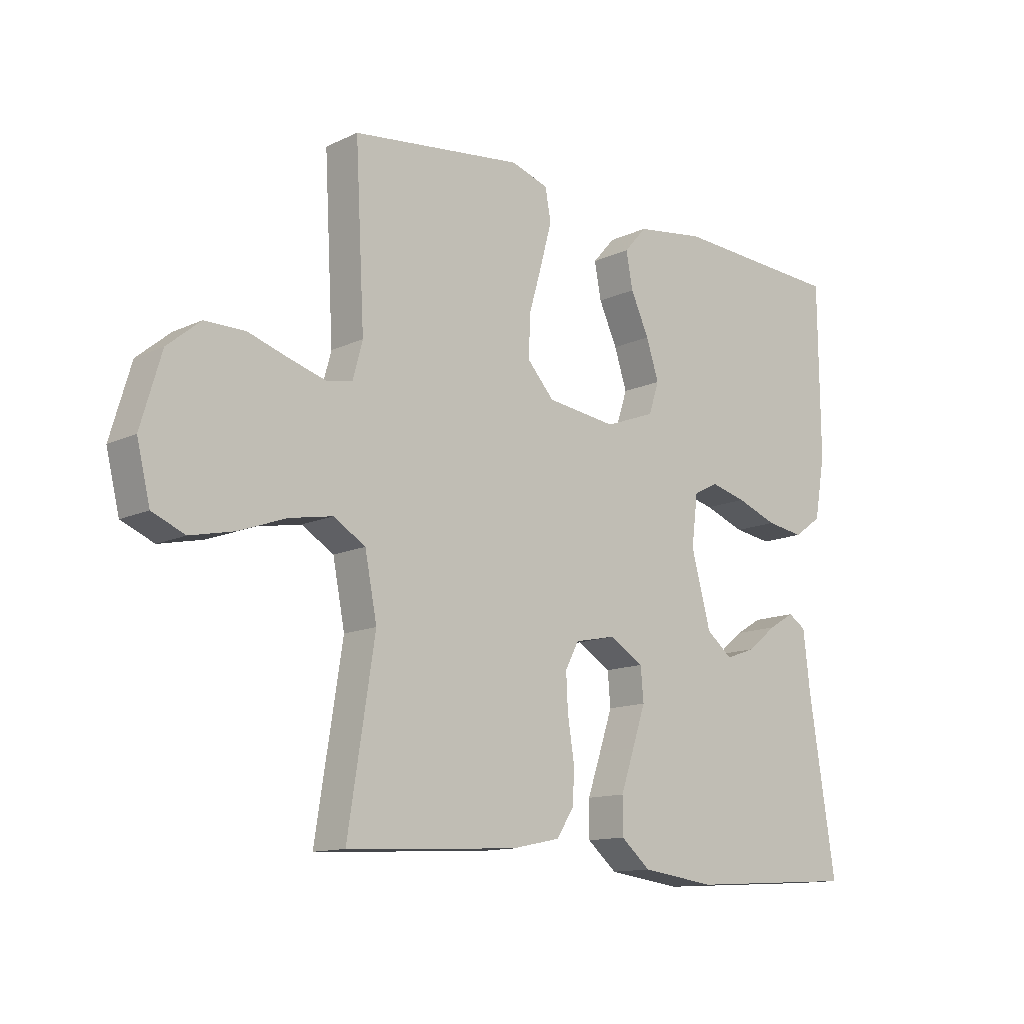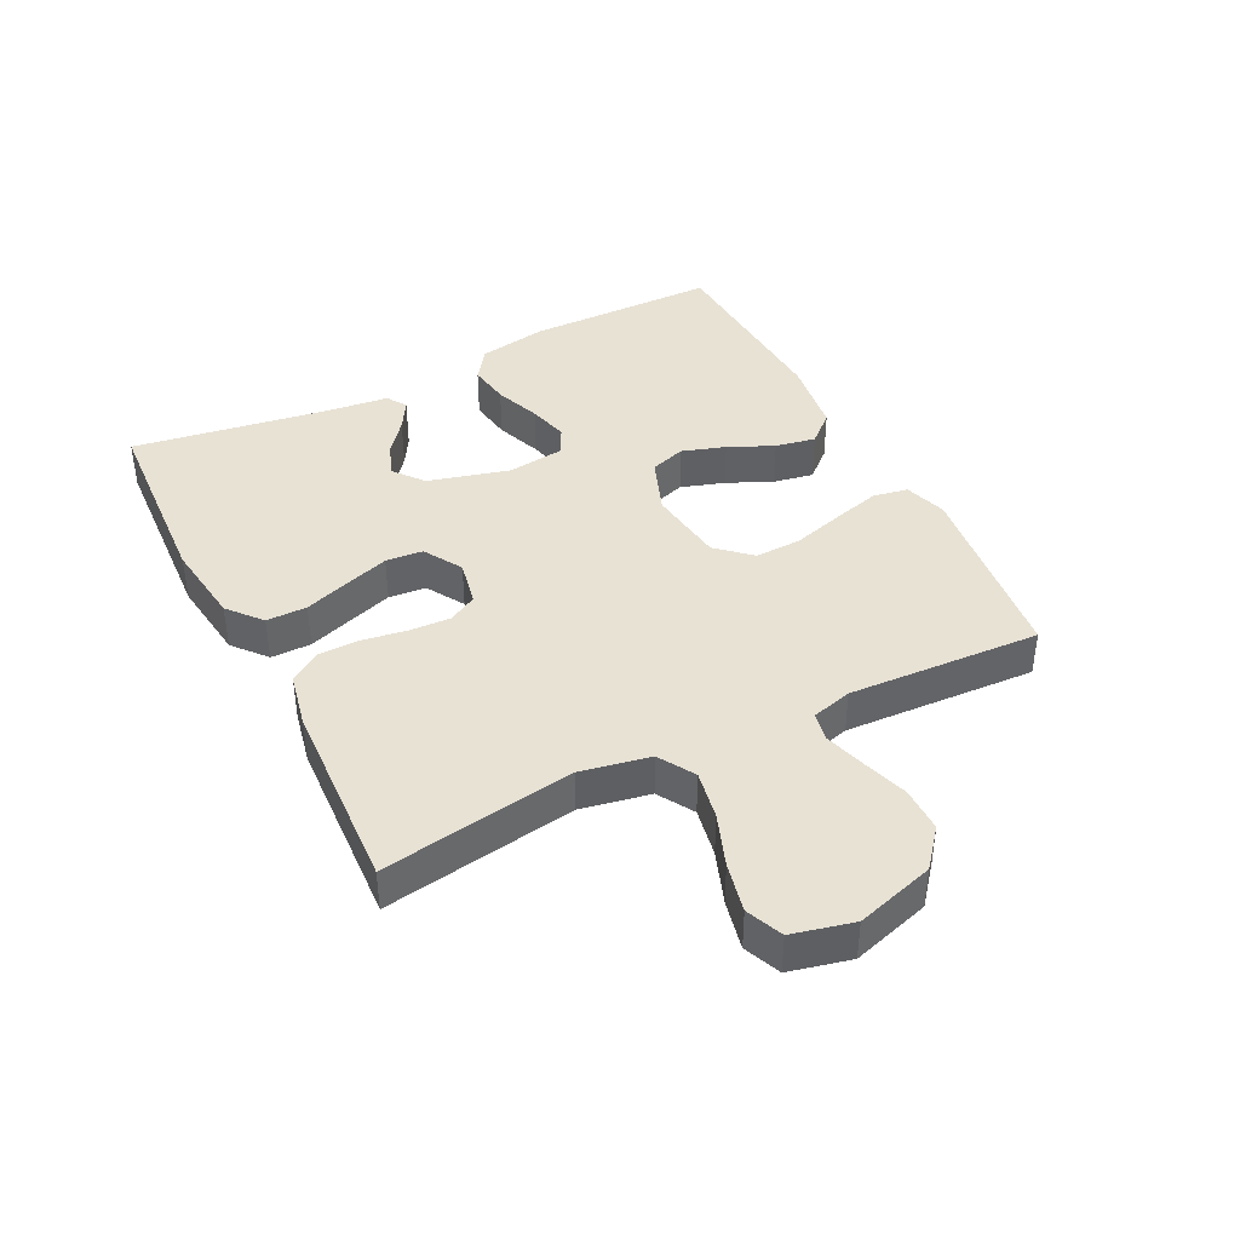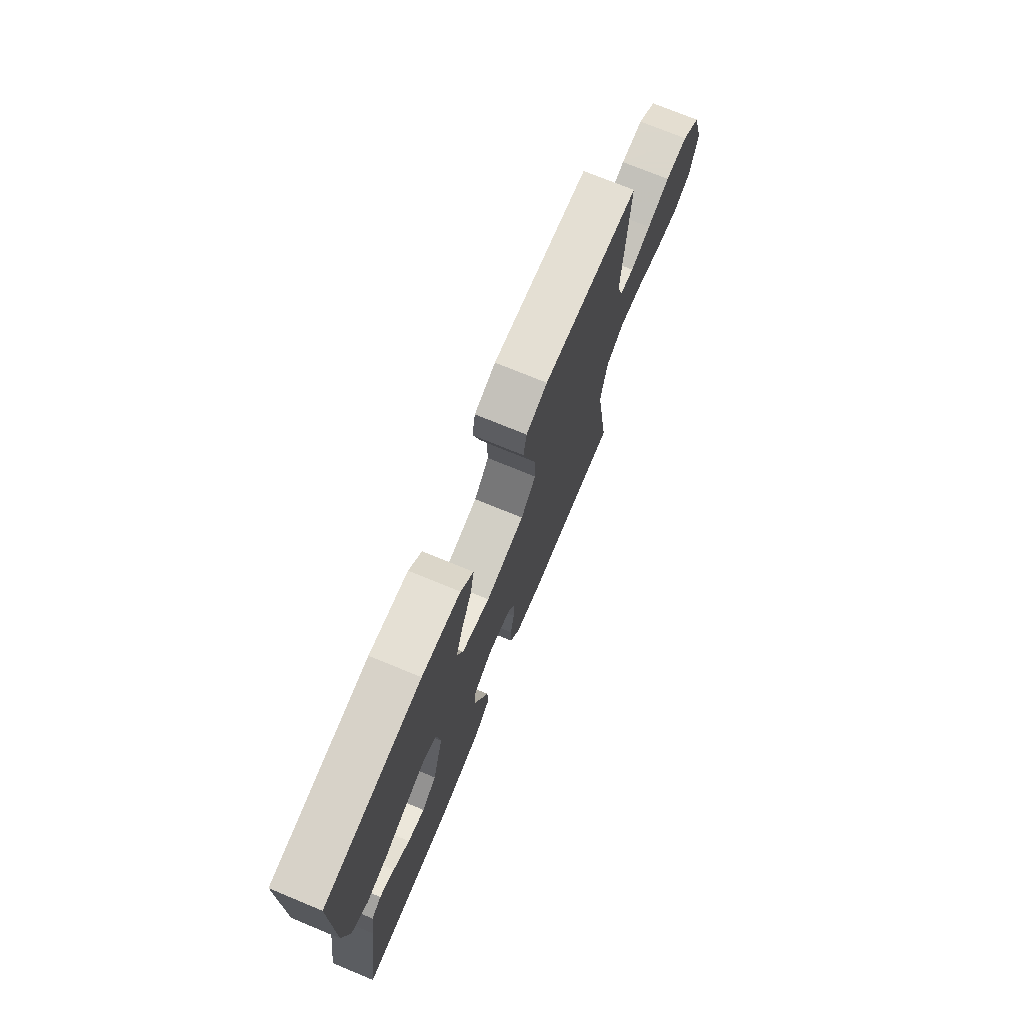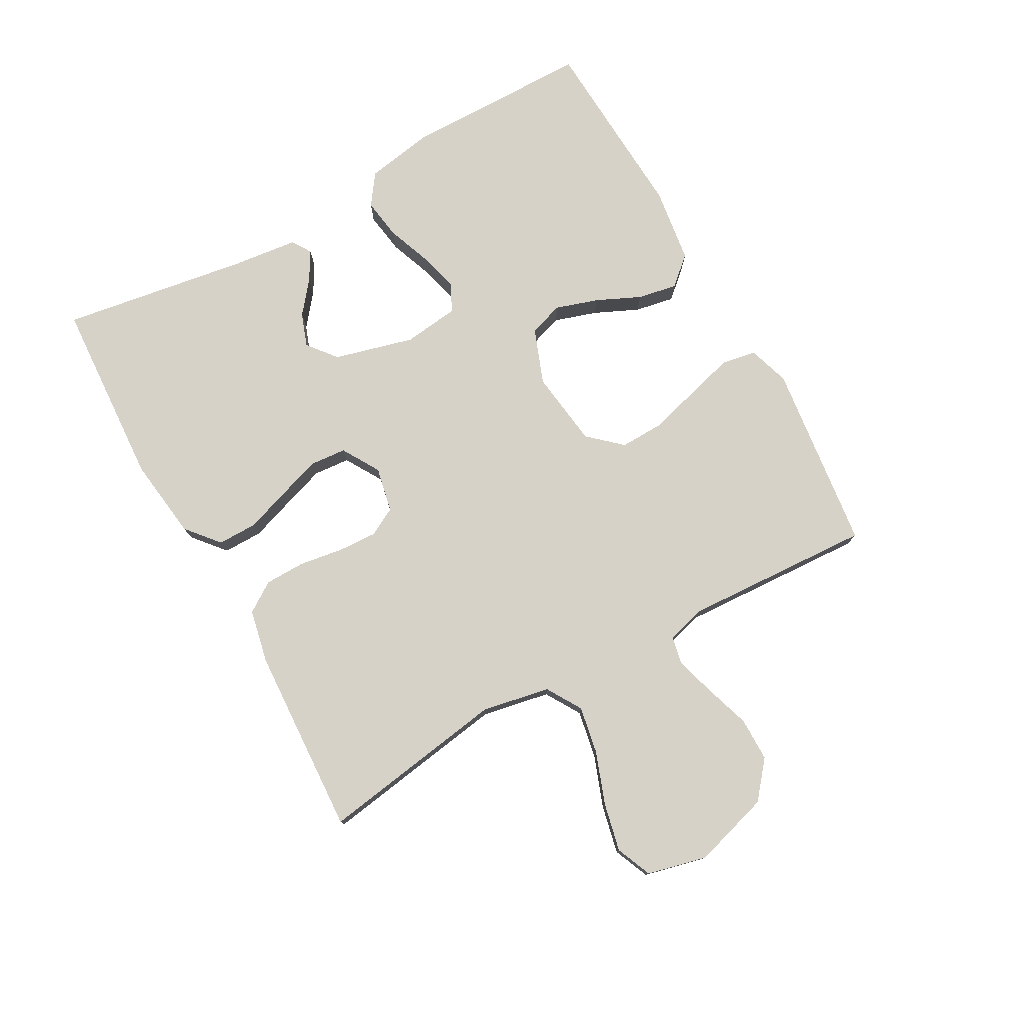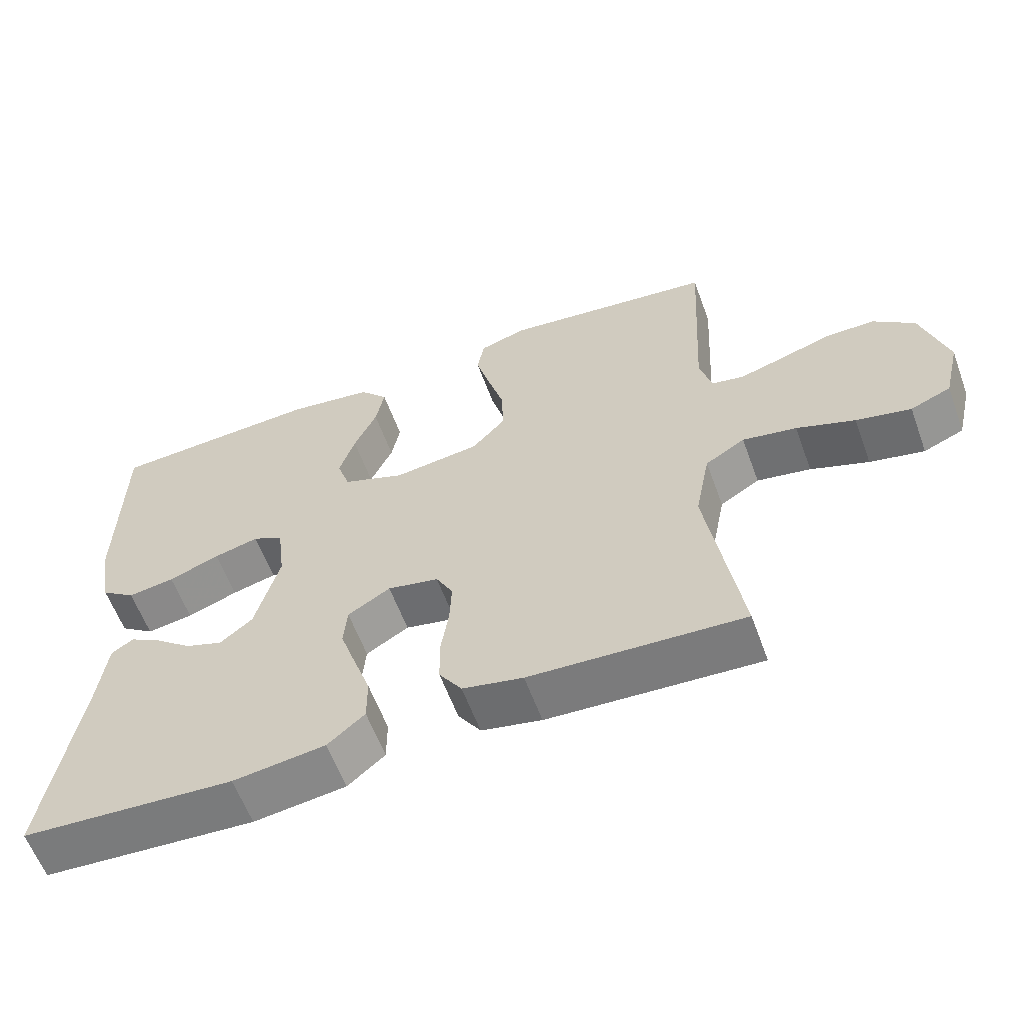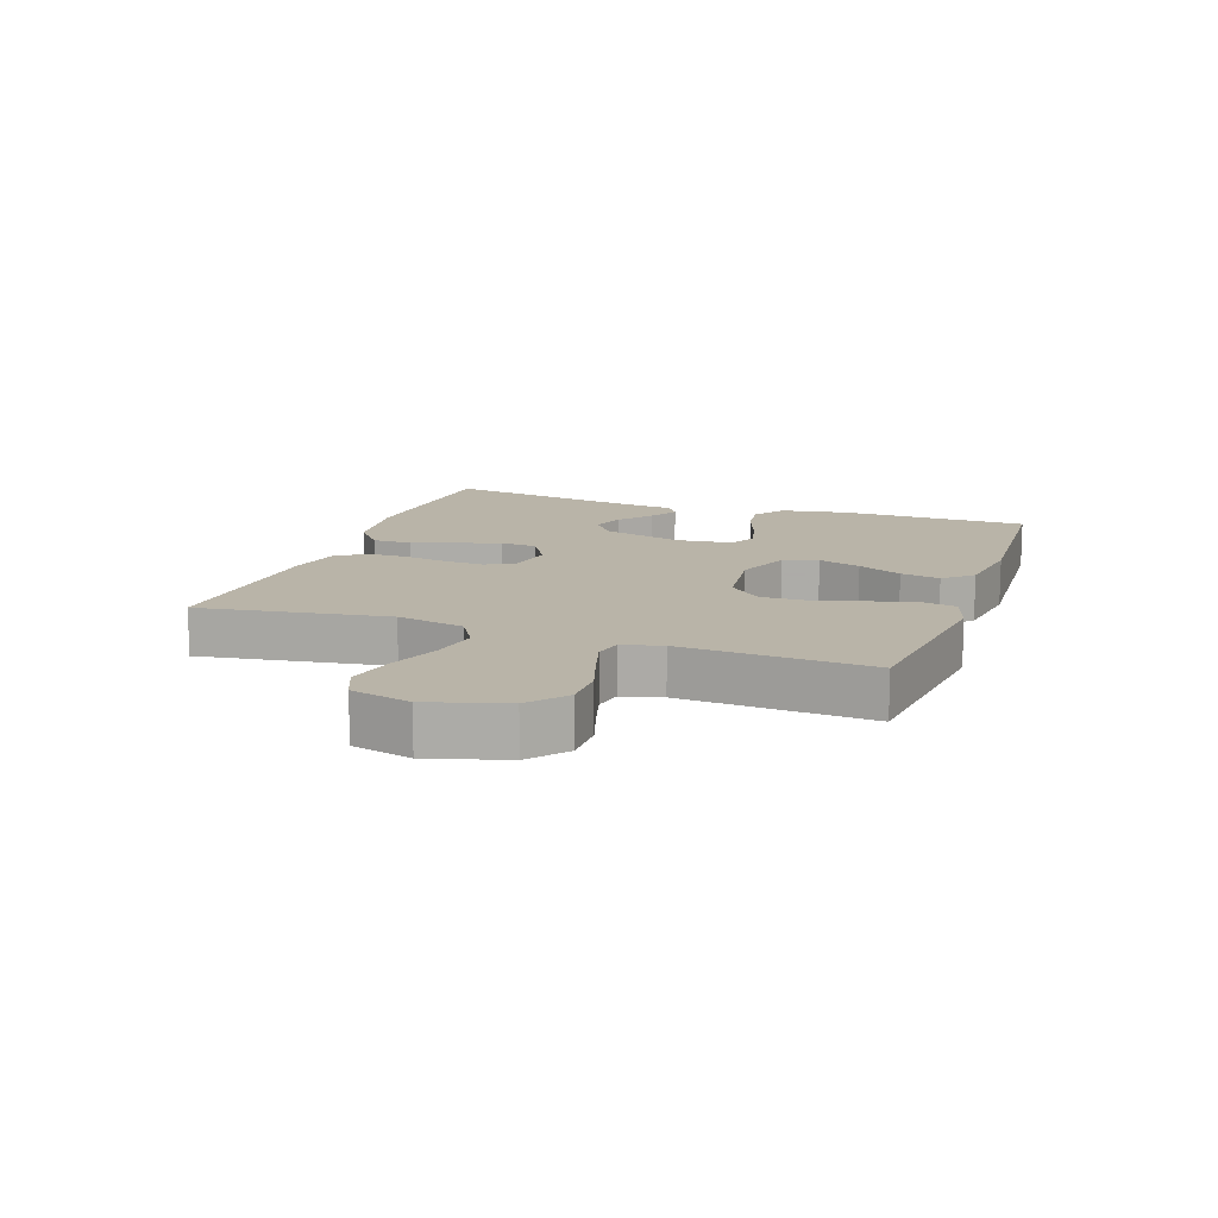
<metadata>
{"format":"obj","ext":"obj","renderer":"f3d","projection":"perspective","resolution":1024,"background":"white","views":[{"elev":-12.8,"azim":-42.7,"up":"+Z"},{"elev":40.9,"azim":-116.8,"up":"+Y"},{"elev":73.7,"azim":112.4,"up":"+Z"},{"elev":77.5,"azim":-119.1,"up":"+Y"},{"elev":-59.9,"azim":-159.9,"up":"+Z"},{"elev":13.2,"azim":-70.5,"up":"+Y"}]}
</metadata>
<code>
v -0.5 0.07 0.5
v -0.2 0.07 0.536
v -0.134 0.07 0.515
v -0.124 0.07 0.46
v -0.144 0.07 0.386
v -0.167 0.07 0.306
v -0.169 0.07 0.234
v -0.122 0.07 0.182
v 0 0.07 0.166
v 0.088 0.07 0.199
v 0.106 0.07 0.254
v 0.084 0.07 0.322
v 0.052 0.07 0.392
v 0.04 0.07 0.455
v 0.08 0.07 0.5
v 0.2 0.07 0.517
v 0.5 0.07 0.5
v 0.503 0.07 0.2
v 0.484 0.07 0.093
v 0.435 0.07 0.058
v 0.369 0.07 0.068
v 0.297 0.07 0.095
v 0.234 0.07 0.111
v 0.191 0.07 0.089
v 0.18 0.07 0
v 0.214 0.07 -0.127
v 0.26 0.07 -0.164
v 0.313 0.07 -0.145
v 0.364 0.07 -0.104
v 0.41 0.07 -0.077
v 0.441 0.07 -0.097
v 0.453 0.07 -0.2
v 0.5 0.07 -0.5
v 0.2 0.07 -0.518
v 0.07 0.07 -0.501
v 0.018 0.07 -0.457
v 0.018 0.07 -0.394
v 0.042 0.07 -0.324
v 0.065 0.07 -0.255
v 0.06 0.07 -0.197
v 0 0.07 -0.161
v -0.072 0.07 -0.176
v -0.096 0.07 -0.221
v -0.093 0.07 -0.284
v -0.082 0.07 -0.354
v -0.083 0.07 -0.418
v -0.115 0.07 -0.466
v -0.2 0.07 -0.484
v -0.5 0.07 -0.5
v -0.453 0.07 -0.2
v -0.474 0.07 -0.092
v -0.53 0.07 -0.058
v -0.606 0.07 -0.072
v -0.688 0.07 -0.102
v -0.765 0.07 -0.119
v -0.822 0.07 -0.095
v -0.845 0.07 0
v -0.809 0.07 0.122
v -0.751 0.07 0.17
v -0.681 0.07 0.17
v -0.61 0.07 0.147
v -0.546 0.07 0.128
v -0.501 0.07 0.137
v -0.484 0.07 0.2
v -0.5 0 0.5
v -0.2 0 0.536
v -0.134 0 0.515
v -0.124 0 0.46
v -0.144 0 0.386
v -0.167 0 0.306
v -0.169 0 0.234
v -0.122 0 0.182
v 0 0 0.166
v 0.088 0 0.199
v 0.106 0 0.254
v 0.084 0 0.322
v 0.052 0 0.392
v 0.04 0 0.455
v 0.08 0 0.5
v 0.2 0 0.517
v 0.5 0 0.5
v 0.503 0 0.2
v 0.484 0 0.093
v 0.435 0 0.058
v 0.369 0 0.068
v 0.297 0 0.095
v 0.234 0 0.111
v 0.191 0 0.089
v 0.18 0 0
v 0.214 0 -0.127
v 0.26 0 -0.164
v 0.313 0 -0.145
v 0.364 0 -0.104
v 0.41 0 -0.077
v 0.441 0 -0.097
v 0.453 0 -0.2
v 0.5 0 -0.5
v 0.2 0 -0.518
v 0.07 0 -0.501
v 0.018 0 -0.457
v 0.018 0 -0.394
v 0.042 0 -0.324
v 0.065 0 -0.255
v 0.06 0 -0.197
v 0 0 -0.161
v -0.072 0 -0.176
v -0.096 0 -0.221
v -0.093 0 -0.284
v -0.082 0 -0.354
v -0.083 0 -0.418
v -0.115 0 -0.466
v -0.2 0 -0.484
v -0.5 0 -0.5
v -0.453 0 -0.2
v -0.474 0 -0.092
v -0.53 0 -0.058
v -0.606 0 -0.072
v -0.688 0 -0.102
v -0.765 0 -0.119
v -0.822 0 -0.095
v -0.845 0 0
v -0.809 0 0.122
v -0.751 0 0.17
v -0.681 0 0.17
v -0.61 0 0.147
v -0.546 0 0.128
v -0.501 0 0.137
v -0.484 0 0.2
f 58 59 60 61
f 58 61 62
f 57 58 62
f 56 57 62 63
f 53 54 55 56
f 52 53 56 63
f 47 48 49 50
f 47 50 51
f 44 45 46 47
f 43 44 47 51
f 42 43 51 52
f 35 36 37 38
f 35 38 39
f 32 33 34 35
f 32 35 39
f 28 29 30 31
f 28 31 32 39
f 19 20 21 22
f 19 22 23
f 18 19 23
f 17 18 23
f 16 17 23 24
f 12 13 14 15
f 11 12 15 16
f 10 11 16 24
f 3 4 5 6
f 1 2 3 6
f 64 1 6 7
f 63 64 7 8
f 41 42 52 63
f 41 63 8 9
f 40 41 9 10
f 27 28 39
f 26 27 39 40
f 25 26 40 10
f 10 24 25
f 125 124 123 122
f 126 125 122
f 126 122 121
f 127 126 121 120
f 120 119 118 117
f 127 120 117 116
f 114 113 112 111
f 115 114 111
f 111 110 109 108
f 115 111 108 107
f 116 115 107 106
f 102 101 100 99
f 103 102 99
f 99 98 97 96
f 103 99 96
f 95 94 93 92
f 103 96 95 92
f 86 85 84 83
f 87 86 83
f 87 83 82
f 87 82 81
f 88 87 81 80
f 79 78 77 76
f 80 79 76 75
f 88 80 75 74
f 70 69 68 67
f 70 67 66 65
f 71 70 65 128
f 72 71 128 127
f 127 116 106 105
f 73 72 127 105
f 74 73 105 104
f 103 92 91
f 104 103 91 90
f 74 104 90 89
f 89 88 74
f 1 65 66 2
f 2 66 67 3
f 3 67 68 4
f 4 68 69 5
f 5 69 70 6
f 6 70 71 7
f 7 71 72 8
f 8 72 73 9
f 9 73 74 10
f 10 74 75 11
f 11 75 76 12
f 12 76 77 13
f 13 77 78 14
f 14 78 79 15
f 15 79 80 16
f 16 80 81 17
f 17 81 82 18
f 18 82 83 19
f 19 83 84 20
f 20 84 85 21
f 21 85 86 22
f 22 86 87 23
f 23 87 88 24
f 24 88 89 25
f 25 89 90 26
f 26 90 91 27
f 27 91 92 28
f 28 92 93 29
f 29 93 94 30
f 30 94 95 31
f 31 95 96 32
f 32 96 97 33
f 33 97 98 34
f 34 98 99 35
f 35 99 100 36
f 36 100 101 37
f 37 101 102 38
f 38 102 103 39
f 39 103 104 40
f 40 104 105 41
f 41 105 106 42
f 42 106 107 43
f 43 107 108 44
f 44 108 109 45
f 45 109 110 46
f 46 110 111 47
f 47 111 112 48
f 48 112 113 49
f 49 113 114 50
f 50 114 115 51
f 51 115 116 52
f 52 116 117 53
f 53 117 118 54
f 54 118 119 55
f 55 119 120 56
f 56 120 121 57
f 57 121 122 58
f 58 122 123 59
f 59 123 124 60
f 60 124 125 61
f 61 125 126 62
f 62 126 127 63
f 63 127 128 64
f 64 128 65 1

</code>
